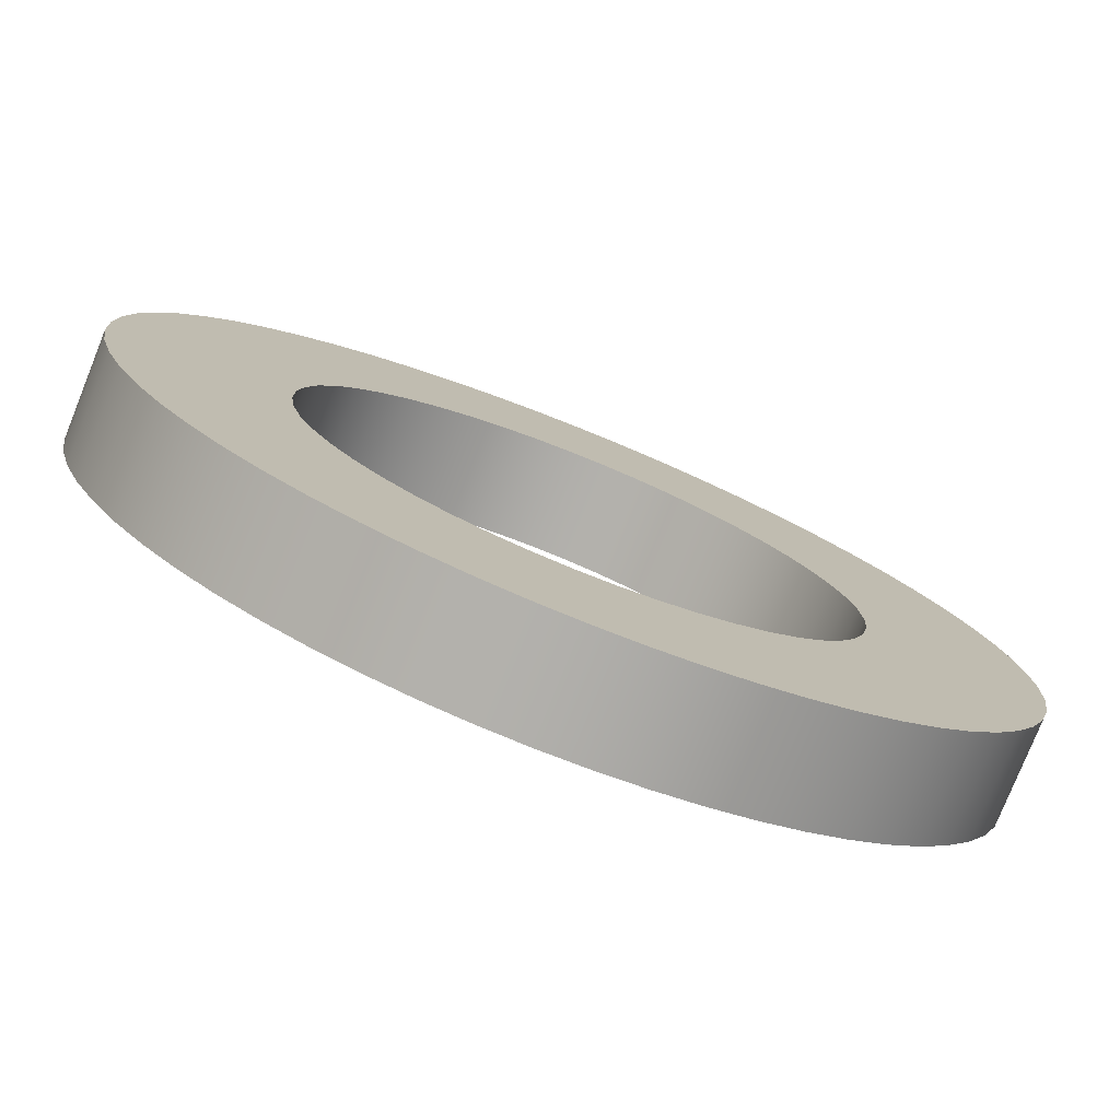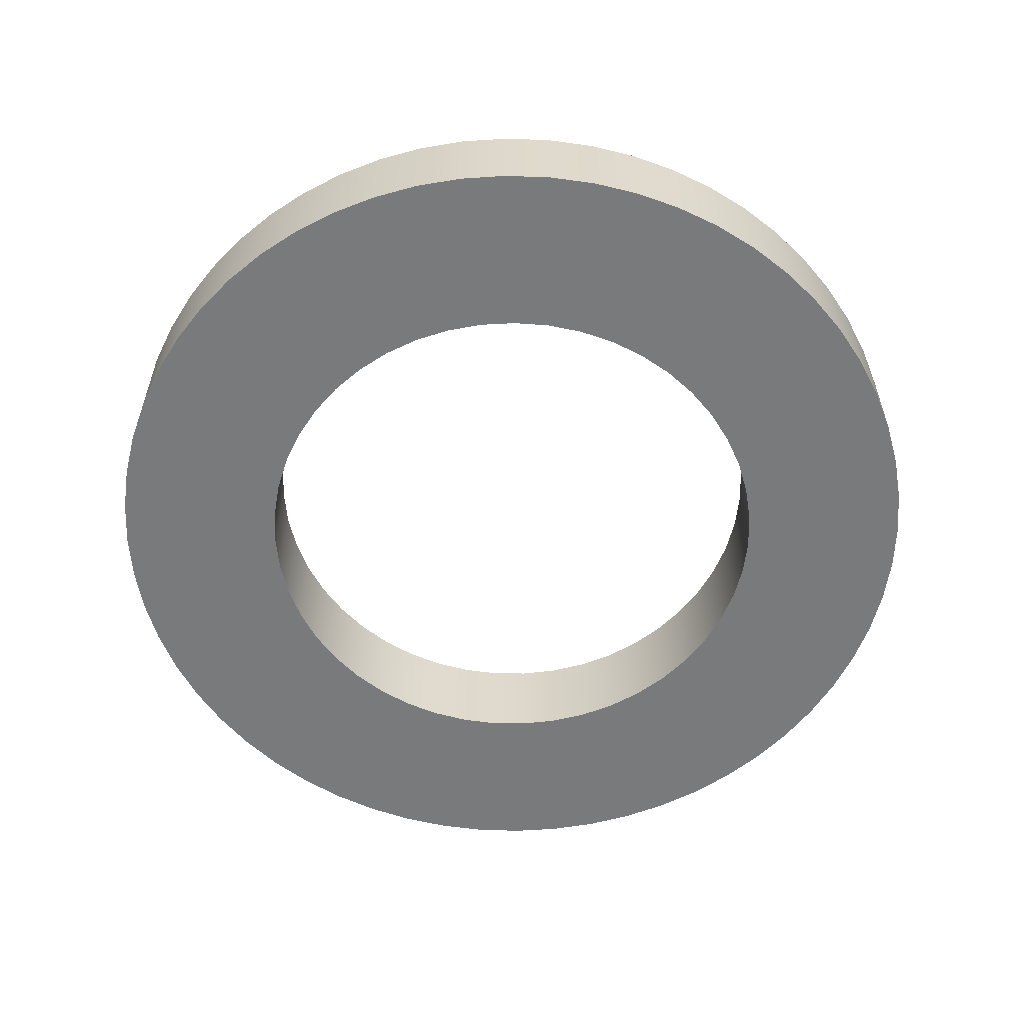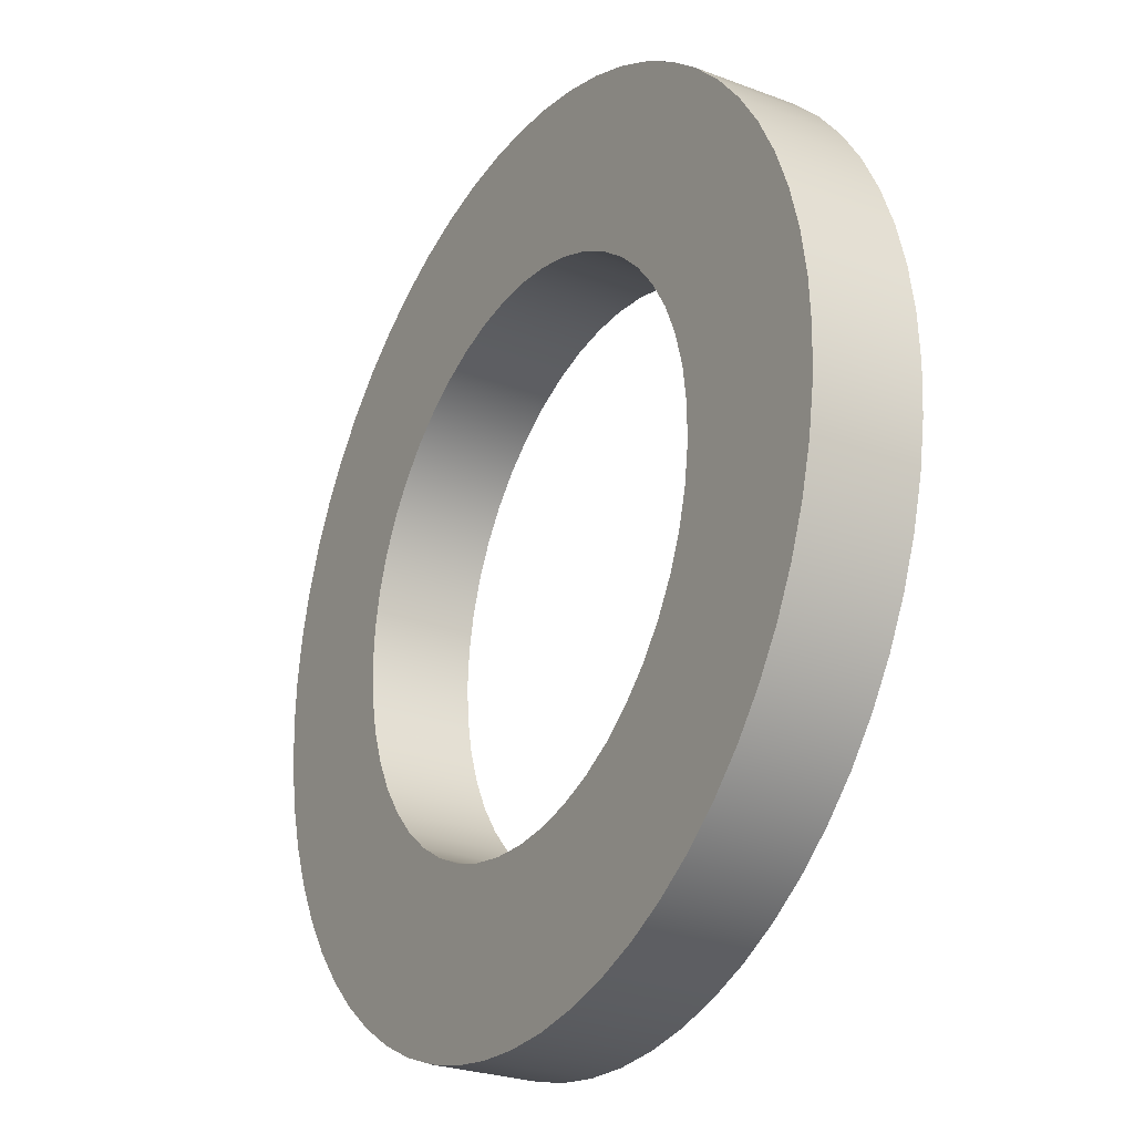
<metadata>
{"format":"obj","ext":"obj","renderer":"f3d","projection":"perspective","resolution":1024,"background":"white","views":[{"elev":-78.0,"azim":158.1,"up":"+Y"},{"elev":-58.0,"azim":54.9,"up":"+Z"},{"elev":-26.2,"azim":59.2,"up":"+Y"}]}
</metadata>
<code>
v -0.4 -4.899e-17 0.15
v -0.3964 -0.05331 0.15
v -0.3858 -0.1057 0.15
v -0.3683 -0.1562 0.15
v -0.3442 -0.2038 0.15
v -0.3139 -0.2479 0.15
v -0.2781 -0.2875 0.15
v -0.2373 -0.322 0.15
v -0.1922 -0.3508 0.15
v -0.1438 -0.3733 0.15
v -0.09273 -0.3891 0.15
v -0.04004 -0.398 0.15
v 0.01337 -0.3998 0.15
v 0.06653 -0.3944 0.15
v 0.1185 -0.382 0.15
v 0.1684 -0.3628 0.15
v 0.2152 -0.3372 0.15
v 0.2583 -0.3055 0.15
v 0.2967 -0.2683 0.15
v 0.3298 -0.2264 0.15
v 0.357 -0.1804 0.15
v 0.3779 -0.1312 0.15
v 0.392 -0.07967 0.15
v 0.3991 -0.02672 0.15
v 0.3991 0.02672 0.15
v 0.392 0.07967 0.15
v 0.3779 0.1312 0.15
v 0.357 0.1804 0.15
v 0.3298 0.2264 0.15
v 0.2967 0.2683 0.15
v 0.2583 0.3055 0.15
v 0.2152 0.3372 0.15
v 0.1684 0.3628 0.15
v 0.1185 0.382 0.15
v 0.06653 0.3944 0.15
v 0.01337 0.3998 0.15
v -0.04004 0.398 0.15
v -0.09273 0.3891 0.15
v -0.1438 0.3733 0.15
v -0.1922 0.3508 0.15
v -0.2373 0.322 0.15
v -0.2781 0.2875 0.15
v -0.3139 0.2479 0.15
v -0.3442 0.2038 0.15
v -0.3683 0.1562 0.15
v -0.3858 0.1057 0.15
v -0.3964 0.05331 0.15
v -0.4 -4.899e-17 0
v -0.3964 0.05331 0
v -0.3858 0.1057 0
v -0.3683 0.1562 0
v -0.3442 0.2038 0
v -0.3139 0.2479 0
v -0.2781 0.2875 0
v -0.2373 0.322 0
v -0.1922 0.3508 0
v -0.1438 0.3733 0
v -0.09273 0.3891 0
v -0.04004 0.398 0
v 0.01337 0.3998 0
v 0.06653 0.3944 0
v 0.1185 0.382 0
v 0.1684 0.3628 0
v 0.2152 0.3372 0
v 0.2583 0.3055 0
v 0.2967 0.2683 0
v 0.3298 0.2264 0
v 0.357 0.1804 0
v 0.3779 0.1312 0
v 0.392 0.07967 0
v 0.3991 0.02672 0
v 0.3991 -0.02672 0
v 0.392 -0.07967 0
v 0.3779 -0.1312 0
v 0.357 -0.1804 0
v 0.3298 -0.2264 0
v 0.2967 -0.2683 0
v 0.2583 -0.3055 0
v 0.2152 -0.3372 0
v 0.1684 -0.3628 0
v 0.1185 -0.382 0
v 0.06653 -0.3944 0
v 0.01337 -0.3998 0
v -0.04004 -0.398 0
v -0.09273 -0.3891 0
v -0.1438 -0.3733 0
v -0.1922 -0.3508 0
v -0.2373 -0.322 0
v -0.2781 -0.2875 0
v -0.3139 -0.2479 0
v -0.3442 -0.2038 0
v -0.3683 -0.1562 0
v -0.3858 -0.1057 0
v -0.3964 -0.05331 0
v -0.4 -4.899e-17 0.15
v -0.4 -4.899e-17 0
v -0.4 -4.899e-17 0
v -0.3964 -0.05331 0
v -0.3858 -0.1057 0
v -0.3683 -0.1562 0
v -0.3442 -0.2038 0
v -0.3139 -0.2479 0
v -0.2781 -0.2875 0
v -0.2373 -0.322 0
v -0.1922 -0.3508 0
v -0.1438 -0.3733 0
v -0.09273 -0.3891 0
v -0.04004 -0.398 0
v 0.01337 -0.3998 0
v 0.06653 -0.3944 0
v 0.1185 -0.382 0
v 0.1684 -0.3628 0
v 0.2152 -0.3372 0
v 0.2583 -0.3055 0
v 0.2967 -0.2683 0
v 0.3298 -0.2264 0
v 0.357 -0.1804 0
v 0.3779 -0.1312 0
v 0.392 -0.07967 0
v 0.3991 -0.02672 0
v 0.3991 0.02672 0
v 0.392 0.07967 0
v 0.3779 0.1312 0
v 0.357 0.1804 0
v 0.3298 0.2264 0
v 0.2967 0.2683 0
v 0.2583 0.3055 0
v 0.2152 0.3372 0
v 0.1684 0.3628 0
v 0.1185 0.382 0
v 0.06653 0.3944 0
v 0.01337 0.3998 0
v -0.04004 0.398 0
v -0.09273 0.3891 0
v -0.1438 0.3733 0
v -0.1922 0.3508 0
v -0.2373 0.322 0
v -0.2781 0.2875 0
v -0.3139 0.2479 0
v -0.3442 0.2038 0
v -0.3683 0.1562 0
v -0.3858 0.1057 0
v -0.3964 0.05331 0
v -0.65 -7.96e-17 0
v -0.6464 0.06794 0
v -0.6358 0.1351 0
v -0.6182 0.2009 0
v -0.5938 0.2644 0
v -0.5629 0.325 0
v -0.5259 0.3821 0
v -0.483 0.4349 0
v -0.4349 0.483 0
v -0.3821 0.5259 0
v -0.325 0.5629 0
v -0.2644 0.5938 0
v -0.2009 0.6182 0
v -0.1351 0.6358 0
v -0.06794 0.6464 0
v 3.98e-17 0.65 0
v 0.06794 0.6464 0
v 0.1351 0.6358 0
v 0.2009 0.6182 0
v 0.2644 0.5938 0
v 0.325 0.5629 0
v 0.3821 0.5259 0
v 0.4349 0.483 0
v 0.483 0.4349 0
v 0.5259 0.3821 0
v 0.5629 0.325 0
v 0.5938 0.2644 0
v 0.6182 0.2009 0
v 0.6358 0.1351 0
v 0.6464 0.06794 0
v 0.65 0 0
v 0.6464 -0.06794 0
v 0.6358 -0.1351 0
v 0.6182 -0.2009 0
v 0.5938 -0.2644 0
v 0.5629 -0.325 0
v 0.5259 -0.3821 0
v 0.483 -0.4349 0
v 0.4349 -0.483 0
v 0.3821 -0.5259 0
v 0.325 -0.5629 0
v 0.2644 -0.5938 0
v 0.2009 -0.6182 0
v 0.1351 -0.6358 0
v 0.06794 -0.6464 0
v 3.98e-17 -0.65 0
v -0.06794 -0.6464 0
v -0.1351 -0.6358 0
v -0.2009 -0.6182 0
v -0.2644 -0.5938 0
v -0.325 -0.5629 0
v -0.3821 -0.5259 0
v -0.4349 -0.483 0
v -0.483 -0.4349 0
v -0.5259 -0.3821 0
v -0.5629 -0.325 0
v -0.5938 -0.2644 0
v -0.6182 -0.2009 0
v -0.6358 -0.1351 0
v -0.6464 -0.06794 0
v -0.65 -7.96e-17 0.15
v -0.6464 0.06794 0.15
v -0.6358 0.1351 0.15
v -0.6182 0.2009 0.15
v -0.5938 0.2644 0.15
v -0.5629 0.325 0.15
v -0.5259 0.3821 0.15
v -0.483 0.4349 0.15
v -0.4349 0.483 0.15
v -0.3821 0.5259 0.15
v -0.325 0.5629 0.15
v -0.2644 0.5938 0.15
v -0.2009 0.6182 0.15
v -0.1351 0.6358 0.15
v -0.06794 0.6464 0.15
v 3.98e-17 0.65 0.15
v 0.06794 0.6464 0.15
v 0.1351 0.6358 0.15
v 0.2009 0.6182 0.15
v 0.2644 0.5938 0.15
v 0.325 0.5629 0.15
v 0.3821 0.5259 0.15
v 0.4349 0.483 0.15
v 0.483 0.4349 0.15
v 0.5259 0.3821 0.15
v 0.5629 0.325 0.15
v 0.5938 0.2644 0.15
v 0.6182 0.2009 0.15
v 0.6358 0.1351 0.15
v 0.6464 0.06794 0.15
v 0.65 0 0.15
v 0.6464 -0.06794 0.15
v 0.6358 -0.1351 0.15
v 0.6182 -0.2009 0.15
v 0.5938 -0.2644 0.15
v 0.5629 -0.325 0.15
v 0.5259 -0.3821 0.15
v 0.483 -0.4349 0.15
v 0.4349 -0.483 0.15
v 0.3821 -0.5259 0.15
v 0.325 -0.5629 0.15
v 0.2644 -0.5938 0.15
v 0.2009 -0.6182 0.15
v 0.1351 -0.6358 0.15
v 0.06794 -0.6464 0.15
v 3.98e-17 -0.65 0.15
v -0.06794 -0.6464 0.15
v -0.1351 -0.6358 0.15
v -0.2009 -0.6182 0.15
v -0.2644 -0.5938 0.15
v -0.325 -0.5629 0.15
v -0.3821 -0.5259 0.15
v -0.4349 -0.483 0.15
v -0.483 -0.4349 0.15
v -0.5259 -0.3821 0.15
v -0.5629 -0.325 0.15
v -0.5938 -0.2644 0.15
v -0.6182 -0.2009 0.15
v -0.6358 -0.1351 0.15
v -0.6464 -0.06794 0.15
v -0.65 -7.96e-17 0
v -0.6464 -0.06794 0
v -0.6358 -0.1351 0
v -0.6182 -0.2009 0
v -0.5938 -0.2644 0
v -0.5629 -0.325 0
v -0.5259 -0.3821 0
v -0.483 -0.4349 0
v -0.4349 -0.483 0
v -0.3821 -0.5259 0
v -0.325 -0.5629 0
v -0.2644 -0.5938 0
v -0.2009 -0.6182 0
v -0.1351 -0.6358 0
v -0.06794 -0.6464 0
v 3.98e-17 -0.65 0
v 0.06794 -0.6464 0
v 0.1351 -0.6358 0
v 0.2009 -0.6182 0
v 0.2644 -0.5938 0
v 0.325 -0.5629 0
v 0.3821 -0.5259 0
v 0.4349 -0.483 0
v 0.483 -0.4349 0
v 0.5259 -0.3821 0
v 0.5629 -0.325 0
v 0.5938 -0.2644 0
v 0.6182 -0.2009 0
v 0.6358 -0.1351 0
v 0.6464 -0.06794 0
v 0.65 0 0
v 0.6464 0.06794 0
v 0.6358 0.1351 0
v 0.6182 0.2009 0
v 0.5938 0.2644 0
v 0.5629 0.325 0
v 0.5259 0.3821 0
v 0.483 0.4349 0
v 0.4349 0.483 0
v 0.3821 0.5259 0
v 0.325 0.5629 0
v 0.2644 0.5938 0
v 0.2009 0.6182 0
v 0.1351 0.6358 0
v 0.06794 0.6464 0
v 3.98e-17 0.65 0
v -0.06794 0.6464 0
v -0.1351 0.6358 0
v -0.2009 0.6182 0
v -0.2644 0.5938 0
v -0.325 0.5629 0
v -0.3821 0.5259 0
v -0.4349 0.483 0
v -0.483 0.4349 0
v -0.5259 0.3821 0
v -0.5629 0.325 0
v -0.5938 0.2644 0
v -0.6182 0.2009 0
v -0.6358 0.1351 0
v -0.6464 0.06794 0
v -0.65 -7.96e-17 0
v -0.65 -7.96e-17 0.15
v -0.4 -4.899e-17 0.15
v -0.3964 0.05331 0.15
v -0.3858 0.1057 0.15
v -0.3683 0.1562 0.15
v -0.3442 0.2038 0.15
v -0.3139 0.2479 0.15
v -0.2781 0.2875 0.15
v -0.2373 0.322 0.15
v -0.1922 0.3508 0.15
v -0.1438 0.3733 0.15
v -0.09273 0.3891 0.15
v -0.04004 0.398 0.15
v 0.01337 0.3998 0.15
v 0.06653 0.3944 0.15
v 0.1185 0.382 0.15
v 0.1684 0.3628 0.15
v 0.2152 0.3372 0.15
v 0.2583 0.3055 0.15
v 0.2967 0.2683 0.15
v 0.3298 0.2264 0.15
v 0.357 0.1804 0.15
v 0.3779 0.1312 0.15
v 0.392 0.07967 0.15
v 0.3991 0.02672 0.15
v 0.3991 -0.02672 0.15
v 0.392 -0.07967 0.15
v 0.3779 -0.1312 0.15
v 0.357 -0.1804 0.15
v 0.3298 -0.2264 0.15
v 0.2967 -0.2683 0.15
v 0.2583 -0.3055 0.15
v 0.2152 -0.3372 0.15
v 0.1684 -0.3628 0.15
v 0.1185 -0.382 0.15
v 0.06653 -0.3944 0.15
v 0.01337 -0.3998 0.15
v -0.04004 -0.398 0.15
v -0.09273 -0.3891 0.15
v -0.1438 -0.3733 0.15
v -0.1922 -0.3508 0.15
v -0.2373 -0.322 0.15
v -0.2781 -0.2875 0.15
v -0.3139 -0.2479 0.15
v -0.3442 -0.2038 0.15
v -0.3683 -0.1562 0.15
v -0.3858 -0.1057 0.15
v -0.3964 -0.05331 0.15
v -0.65 -7.96e-17 0.15
v -0.6464 -0.06794 0.15
v -0.6358 -0.1351 0.15
v -0.6182 -0.2009 0.15
v -0.5938 -0.2644 0.15
v -0.5629 -0.325 0.15
v -0.5259 -0.3821 0.15
v -0.483 -0.4349 0.15
v -0.4349 -0.483 0.15
v -0.3821 -0.5259 0.15
v -0.325 -0.5629 0.15
v -0.2644 -0.5938 0.15
v -0.2009 -0.6182 0.15
v -0.1351 -0.6358 0.15
v -0.06794 -0.6464 0.15
v 3.98e-17 -0.65 0.15
v 0.06794 -0.6464 0.15
v 0.1351 -0.6358 0.15
v 0.2009 -0.6182 0.15
v 0.2644 -0.5938 0.15
v 0.325 -0.5629 0.15
v 0.3821 -0.5259 0.15
v 0.4349 -0.483 0.15
v 0.483 -0.4349 0.15
v 0.5259 -0.3821 0.15
v 0.5629 -0.325 0.15
v 0.5938 -0.2644 0.15
v 0.6182 -0.2009 0.15
v 0.6358 -0.1351 0.15
v 0.6464 -0.06794 0.15
v 0.65 0 0.15
v 0.6464 0.06794 0.15
v 0.6358 0.1351 0.15
v 0.6182 0.2009 0.15
v 0.5938 0.2644 0.15
v 0.5629 0.325 0.15
v 0.5259 0.3821 0.15
v 0.483 0.4349 0.15
v 0.4349 0.483 0.15
v 0.3821 0.5259 0.15
v 0.325 0.5629 0.15
v 0.2644 0.5938 0.15
v 0.2009 0.6182 0.15
v 0.1351 0.6358 0.15
v 0.06794 0.6464 0.15
v 3.98e-17 0.65 0.15
v -0.06794 0.6464 0.15
v -0.1351 0.6358 0.15
v -0.2009 0.6182 0.15
v -0.2644 0.5938 0.15
v -0.325 0.5629 0.15
v -0.3821 0.5259 0.15
v -0.4349 0.483 0.15
v -0.483 0.4349 0.15
v -0.5259 0.3821 0.15
v -0.5629 0.325 0.15
v -0.5938 0.2644 0.15
v -0.6182 0.2009 0.15
v -0.6358 0.1351 0.15
v -0.6464 0.06794 0.15
f 2 94 1
f 1 94 96
f 95 48 47
f 47 48 49
f 47 49 46
f 46 49 50
f 46 50 45
f 45 50 51
f 45 51 44
f 44 51 52
f 44 52 43
f 43 52 53
f 43 53 42
f 42 53 54
f 42 54 41
f 41 54 55
f 41 55 40
f 40 55 56
f 40 56 39
f 39 56 57
f 39 57 38
f 38 57 58
f 38 58 37
f 37 58 59
f 37 59 36
f 36 59 60
f 36 60 35
f 35 60 61
f 35 61 34
f 34 61 62
f 34 62 33
f 33 62 63
f 33 63 32
f 32 63 64
f 32 64 31
f 31 64 65
f 31 65 30
f 30 65 66
f 30 66 29
f 29 66 67
f 29 67 28
f 28 67 68
f 28 68 27
f 27 68 69
f 27 69 26
f 26 69 70
f 26 70 25
f 25 70 71
f 25 71 24
f 24 71 72
f 24 72 23
f 23 72 73
f 23 73 22
f 22 73 74
f 22 74 21
f 21 74 75
f 21 75 20
f 20 75 76
f 20 76 19
f 19 76 77
f 19 77 18
f 18 77 78
f 18 78 17
f 17 78 79
f 17 79 16
f 16 79 80
f 16 80 15
f 15 80 81
f 15 81 14
f 14 81 82
f 14 82 13
f 13 82 83
f 13 83 12
f 12 83 84
f 12 84 11
f 11 84 85
f 11 85 10
f 10 85 86
f 10 86 9
f 9 86 87
f 9 87 8
f 8 87 88
f 8 88 7
f 7 88 89
f 7 89 6
f 6 89 90
f 6 90 5
f 5 90 91
f 5 91 4
f 4 91 92
f 4 92 3
f 3 92 93
f 3 93 2
f 2 93 94
f 98 203 97
f 97 203 144
f 97 144 145
f 203 98 202
f 202 98 99
f 202 99 201
f 201 99 100
f 201 100 200
f 200 100 101
f 200 101 199
f 199 101 198
f 198 101 102
f 198 102 197
f 197 102 103
f 197 103 196
f 196 103 104
f 196 104 195
f 195 104 194
f 194 104 105
f 194 105 193
f 193 105 106
f 193 106 192
f 192 106 107
f 192 107 191
f 191 107 108
f 191 108 190
f 190 108 189
f 189 108 109
f 189 109 188
f 188 109 110
f 188 110 187
f 187 110 111
f 187 111 186
f 186 111 185
f 185 111 112
f 185 112 184
f 184 112 113
f 184 113 183
f 183 113 114
f 183 114 182
f 182 114 115
f 182 115 181
f 181 115 180
f 180 115 116
f 180 116 179
f 179 116 117
f 179 117 178
f 178 117 118
f 178 118 177
f 177 118 119
f 177 119 176
f 176 119 175
f 175 119 120
f 175 120 174
f 174 120 121
f 174 121 173
f 173 121 122
f 173 122 172
f 172 122 171
f 171 122 123
f 171 123 170
f 170 123 124
f 170 124 169
f 169 124 125
f 169 125 168
f 168 125 126
f 168 126 167
f 167 126 166
f 166 126 127
f 166 127 165
f 165 127 128
f 165 128 164
f 164 128 129
f 164 129 163
f 163 129 130
f 163 130 162
f 162 130 161
f 161 130 131
f 161 131 160
f 160 131 132
f 160 132 159
f 159 132 133
f 159 133 158
f 158 133 157
f 157 133 134
f 157 134 156
f 156 134 135
f 156 135 155
f 155 135 136
f 155 136 154
f 154 136 137
f 154 137 153
f 153 137 152
f 152 137 138
f 152 138 151
f 151 138 139
f 151 139 150
f 150 139 140
f 150 140 149
f 149 140 148
f 148 140 141
f 148 141 147
f 147 141 142
f 147 142 146
f 146 142 143
f 146 143 145
f 145 143 97
f 205 323 204
f 204 323 324
f 325 264 263
f 263 264 265
f 263 265 262
f 262 265 266
f 262 266 261
f 261 266 267
f 261 267 260
f 260 267 268
f 260 268 259
f 259 268 269
f 259 269 258
f 258 269 270
f 258 270 257
f 257 270 271
f 257 271 256
f 256 271 272
f 256 272 255
f 255 272 273
f 255 273 254
f 254 273 274
f 254 274 253
f 253 274 275
f 253 275 252
f 252 275 276
f 252 276 251
f 251 276 277
f 251 277 250
f 250 277 278
f 250 278 249
f 249 278 279
f 249 279 248
f 248 279 280
f 248 280 247
f 247 280 281
f 247 281 246
f 246 281 282
f 246 282 245
f 245 282 283
f 245 283 244
f 244 283 284
f 244 284 243
f 243 284 285
f 243 285 242
f 242 285 286
f 242 286 241
f 241 286 287
f 241 287 240
f 240 287 288
f 240 288 239
f 239 288 289
f 239 289 238
f 238 289 290
f 238 290 237
f 237 290 291
f 237 291 236
f 236 291 292
f 236 292 235
f 235 292 293
f 235 293 234
f 234 293 294
f 234 294 233
f 233 294 295
f 233 295 232
f 232 295 296
f 232 296 231
f 231 296 297
f 231 297 230
f 230 297 298
f 230 298 229
f 229 298 299
f 229 299 228
f 228 299 300
f 228 300 227
f 227 300 301
f 227 301 226
f 226 301 302
f 226 302 225
f 225 302 303
f 225 303 224
f 224 303 304
f 224 304 223
f 223 304 305
f 223 305 222
f 222 305 306
f 222 306 221
f 221 306 307
f 221 307 220
f 220 307 308
f 220 308 219
f 219 308 309
f 219 309 218
f 218 309 310
f 218 310 217
f 217 310 311
f 217 311 216
f 216 311 312
f 216 312 215
f 215 312 313
f 215 313 214
f 214 313 314
f 214 314 213
f 213 314 315
f 213 315 212
f 212 315 316
f 212 316 211
f 211 316 317
f 211 317 210
f 210 317 318
f 210 318 209
f 209 318 319
f 209 319 208
f 208 319 320
f 208 320 207
f 207 320 321
f 207 321 206
f 206 321 322
f 206 322 205
f 205 322 323
f 327 432 326
f 326 432 373
f 326 373 374
f 432 327 431
f 431 327 328
f 431 328 430
f 430 328 329
f 430 329 429
f 429 329 330
f 429 330 428
f 428 330 427
f 427 330 331
f 427 331 426
f 426 331 332
f 426 332 425
f 425 332 333
f 425 333 424
f 424 333 423
f 423 333 334
f 423 334 422
f 422 334 335
f 422 335 421
f 421 335 336
f 421 336 420
f 420 336 337
f 420 337 419
f 419 337 418
f 418 337 338
f 418 338 417
f 417 338 339
f 417 339 416
f 416 339 340
f 416 340 415
f 415 340 414
f 414 340 341
f 414 341 413
f 413 341 342
f 413 342 412
f 412 342 343
f 412 343 411
f 411 343 344
f 411 344 410
f 410 344 409
f 409 344 345
f 409 345 408
f 408 345 346
f 408 346 407
f 407 346 347
f 407 347 406
f 406 347 348
f 406 348 405
f 405 348 404
f 404 348 349
f 404 349 403
f 403 349 350
f 403 350 402
f 402 350 351
f 402 351 401
f 401 351 400
f 400 351 352
f 400 352 399
f 399 352 353
f 399 353 398
f 398 353 354
f 398 354 397
f 397 354 355
f 397 355 396
f 396 355 395
f 395 355 356
f 395 356 394
f 394 356 357
f 394 357 393
f 393 357 358
f 393 358 392
f 392 358 359
f 392 359 391
f 391 359 390
f 390 359 360
f 390 360 389
f 389 360 361
f 389 361 388
f 388 361 362
f 388 362 387
f 387 362 386
f 386 362 363
f 386 363 385
f 385 363 364
f 385 364 384
f 384 364 365
f 384 365 383
f 383 365 366
f 383 366 382
f 382 366 381
f 381 366 367
f 381 367 380
f 380 367 368
f 380 368 379
f 379 368 369
f 379 369 378
f 378 369 377
f 377 369 370
f 377 370 376
f 376 370 371
f 376 371 375
f 375 371 372
f 375 372 374
f 374 372 326

</code>
